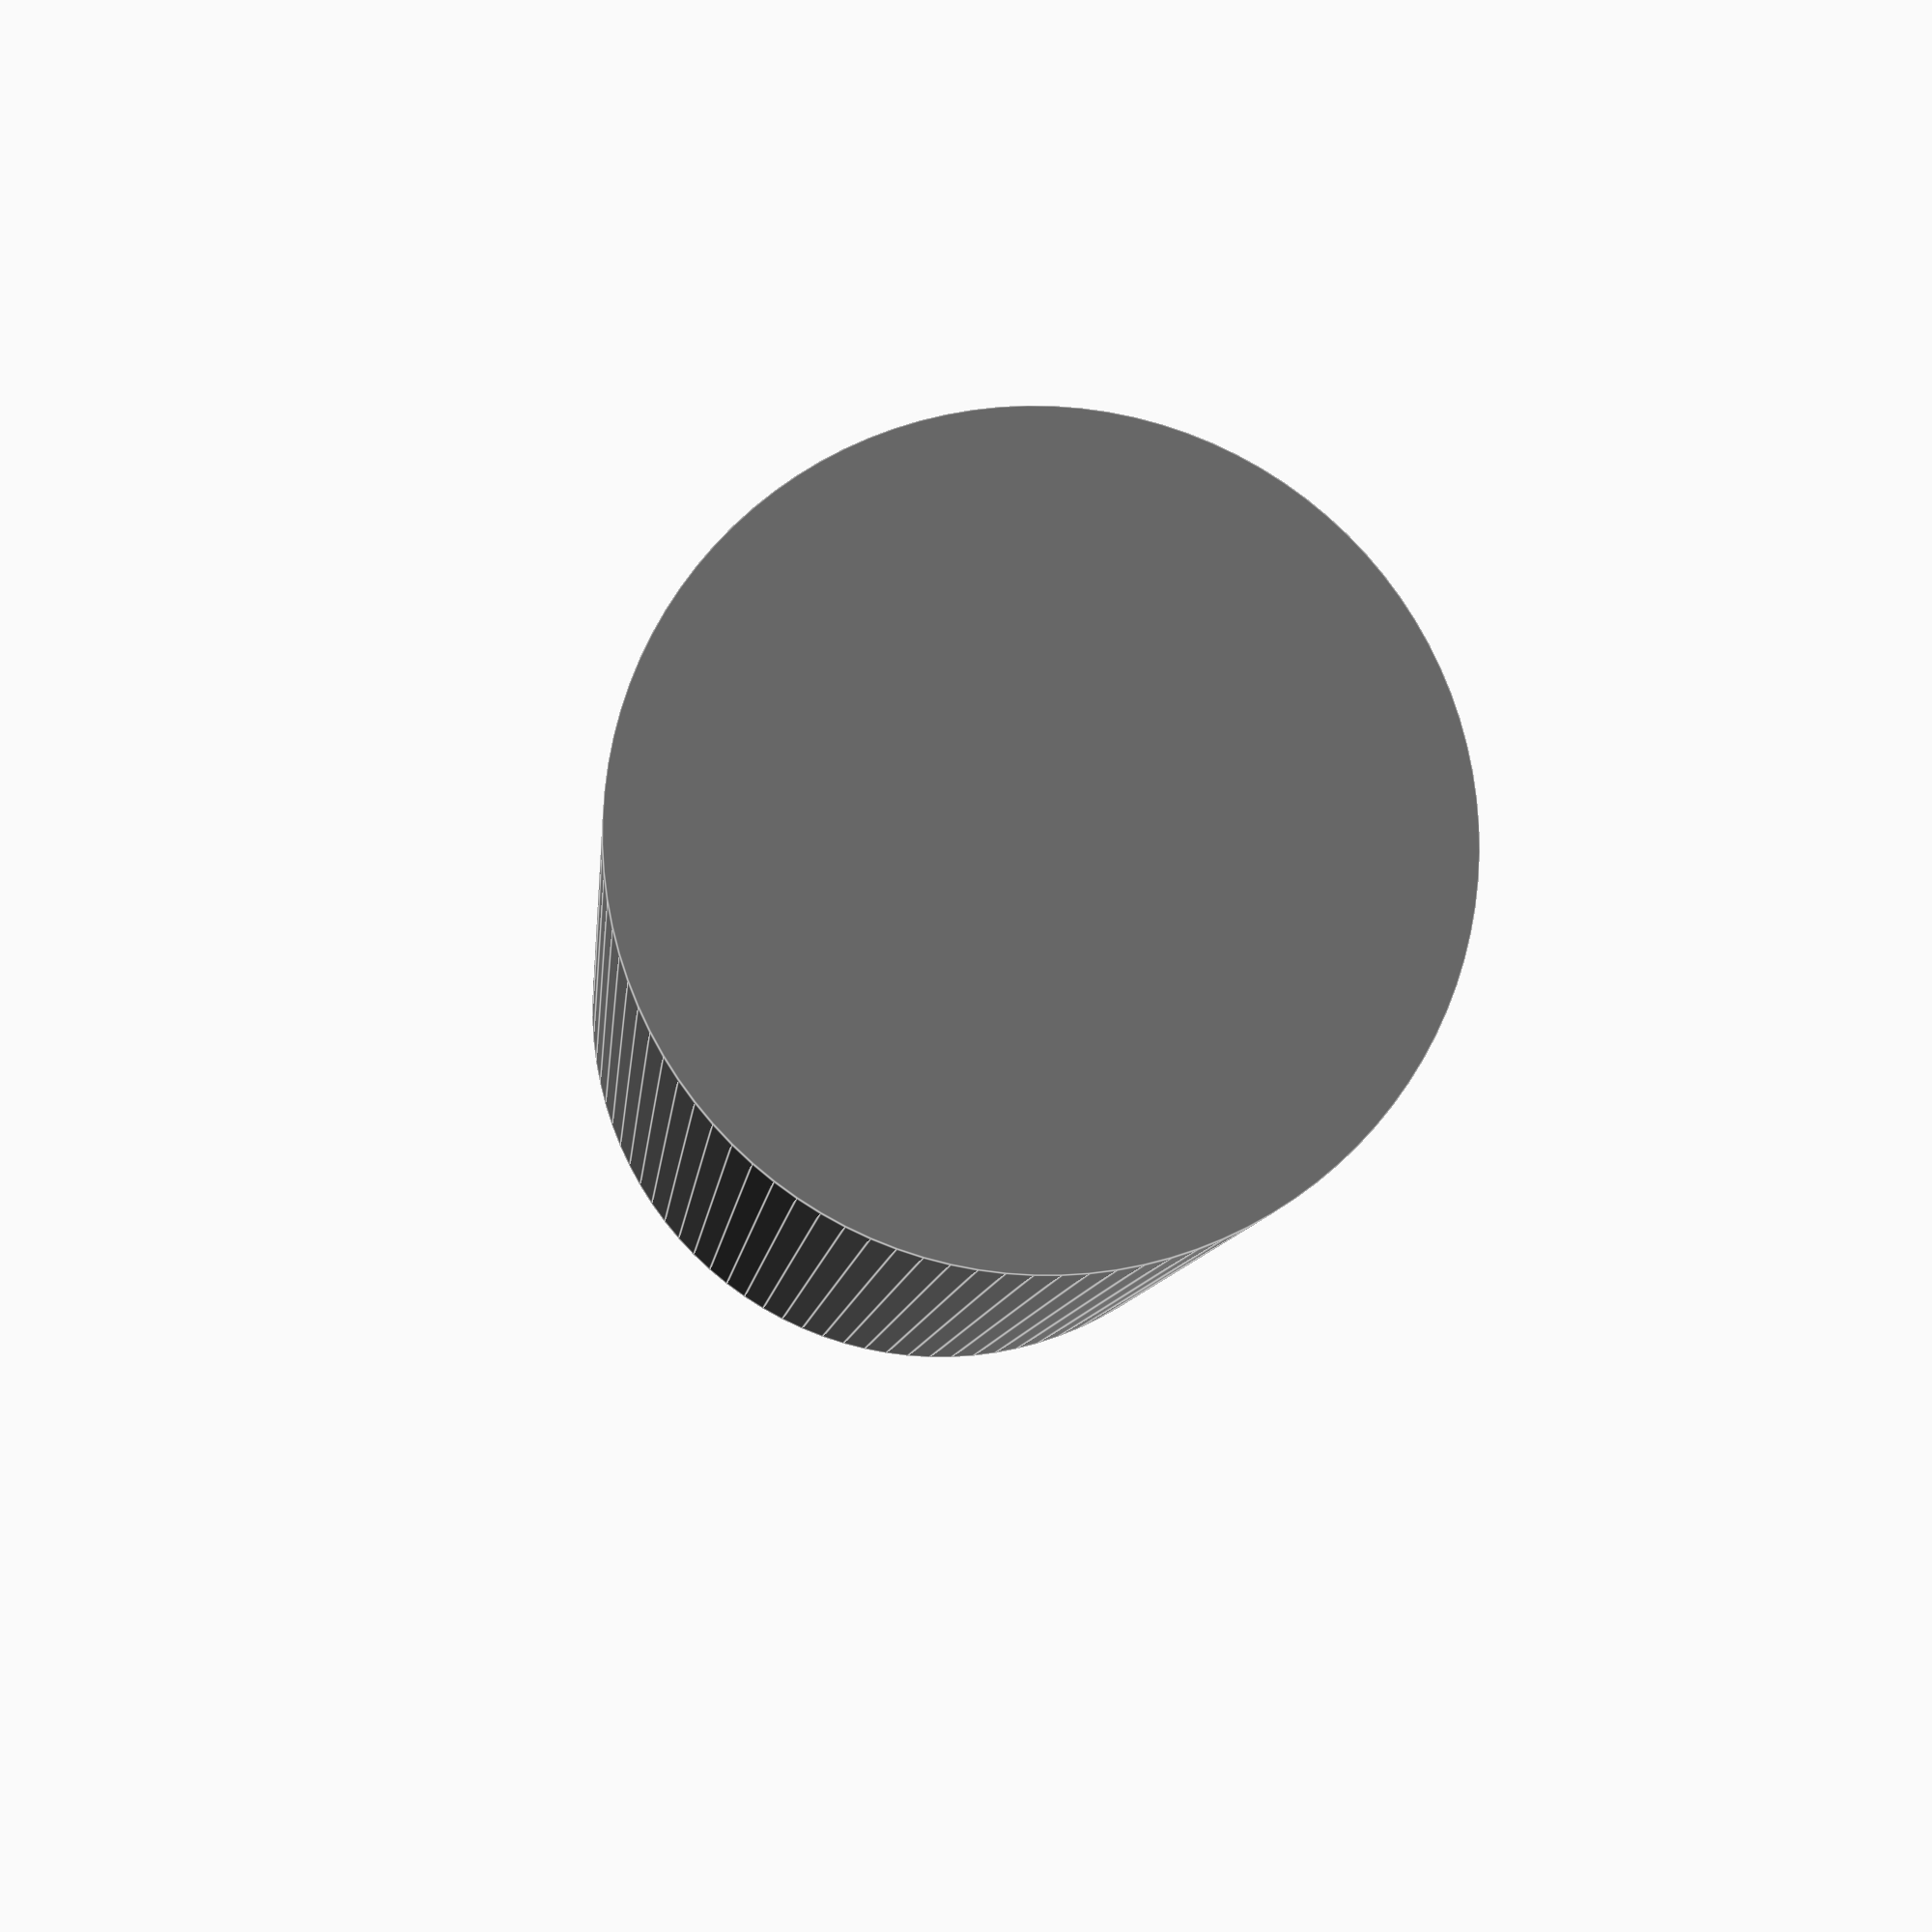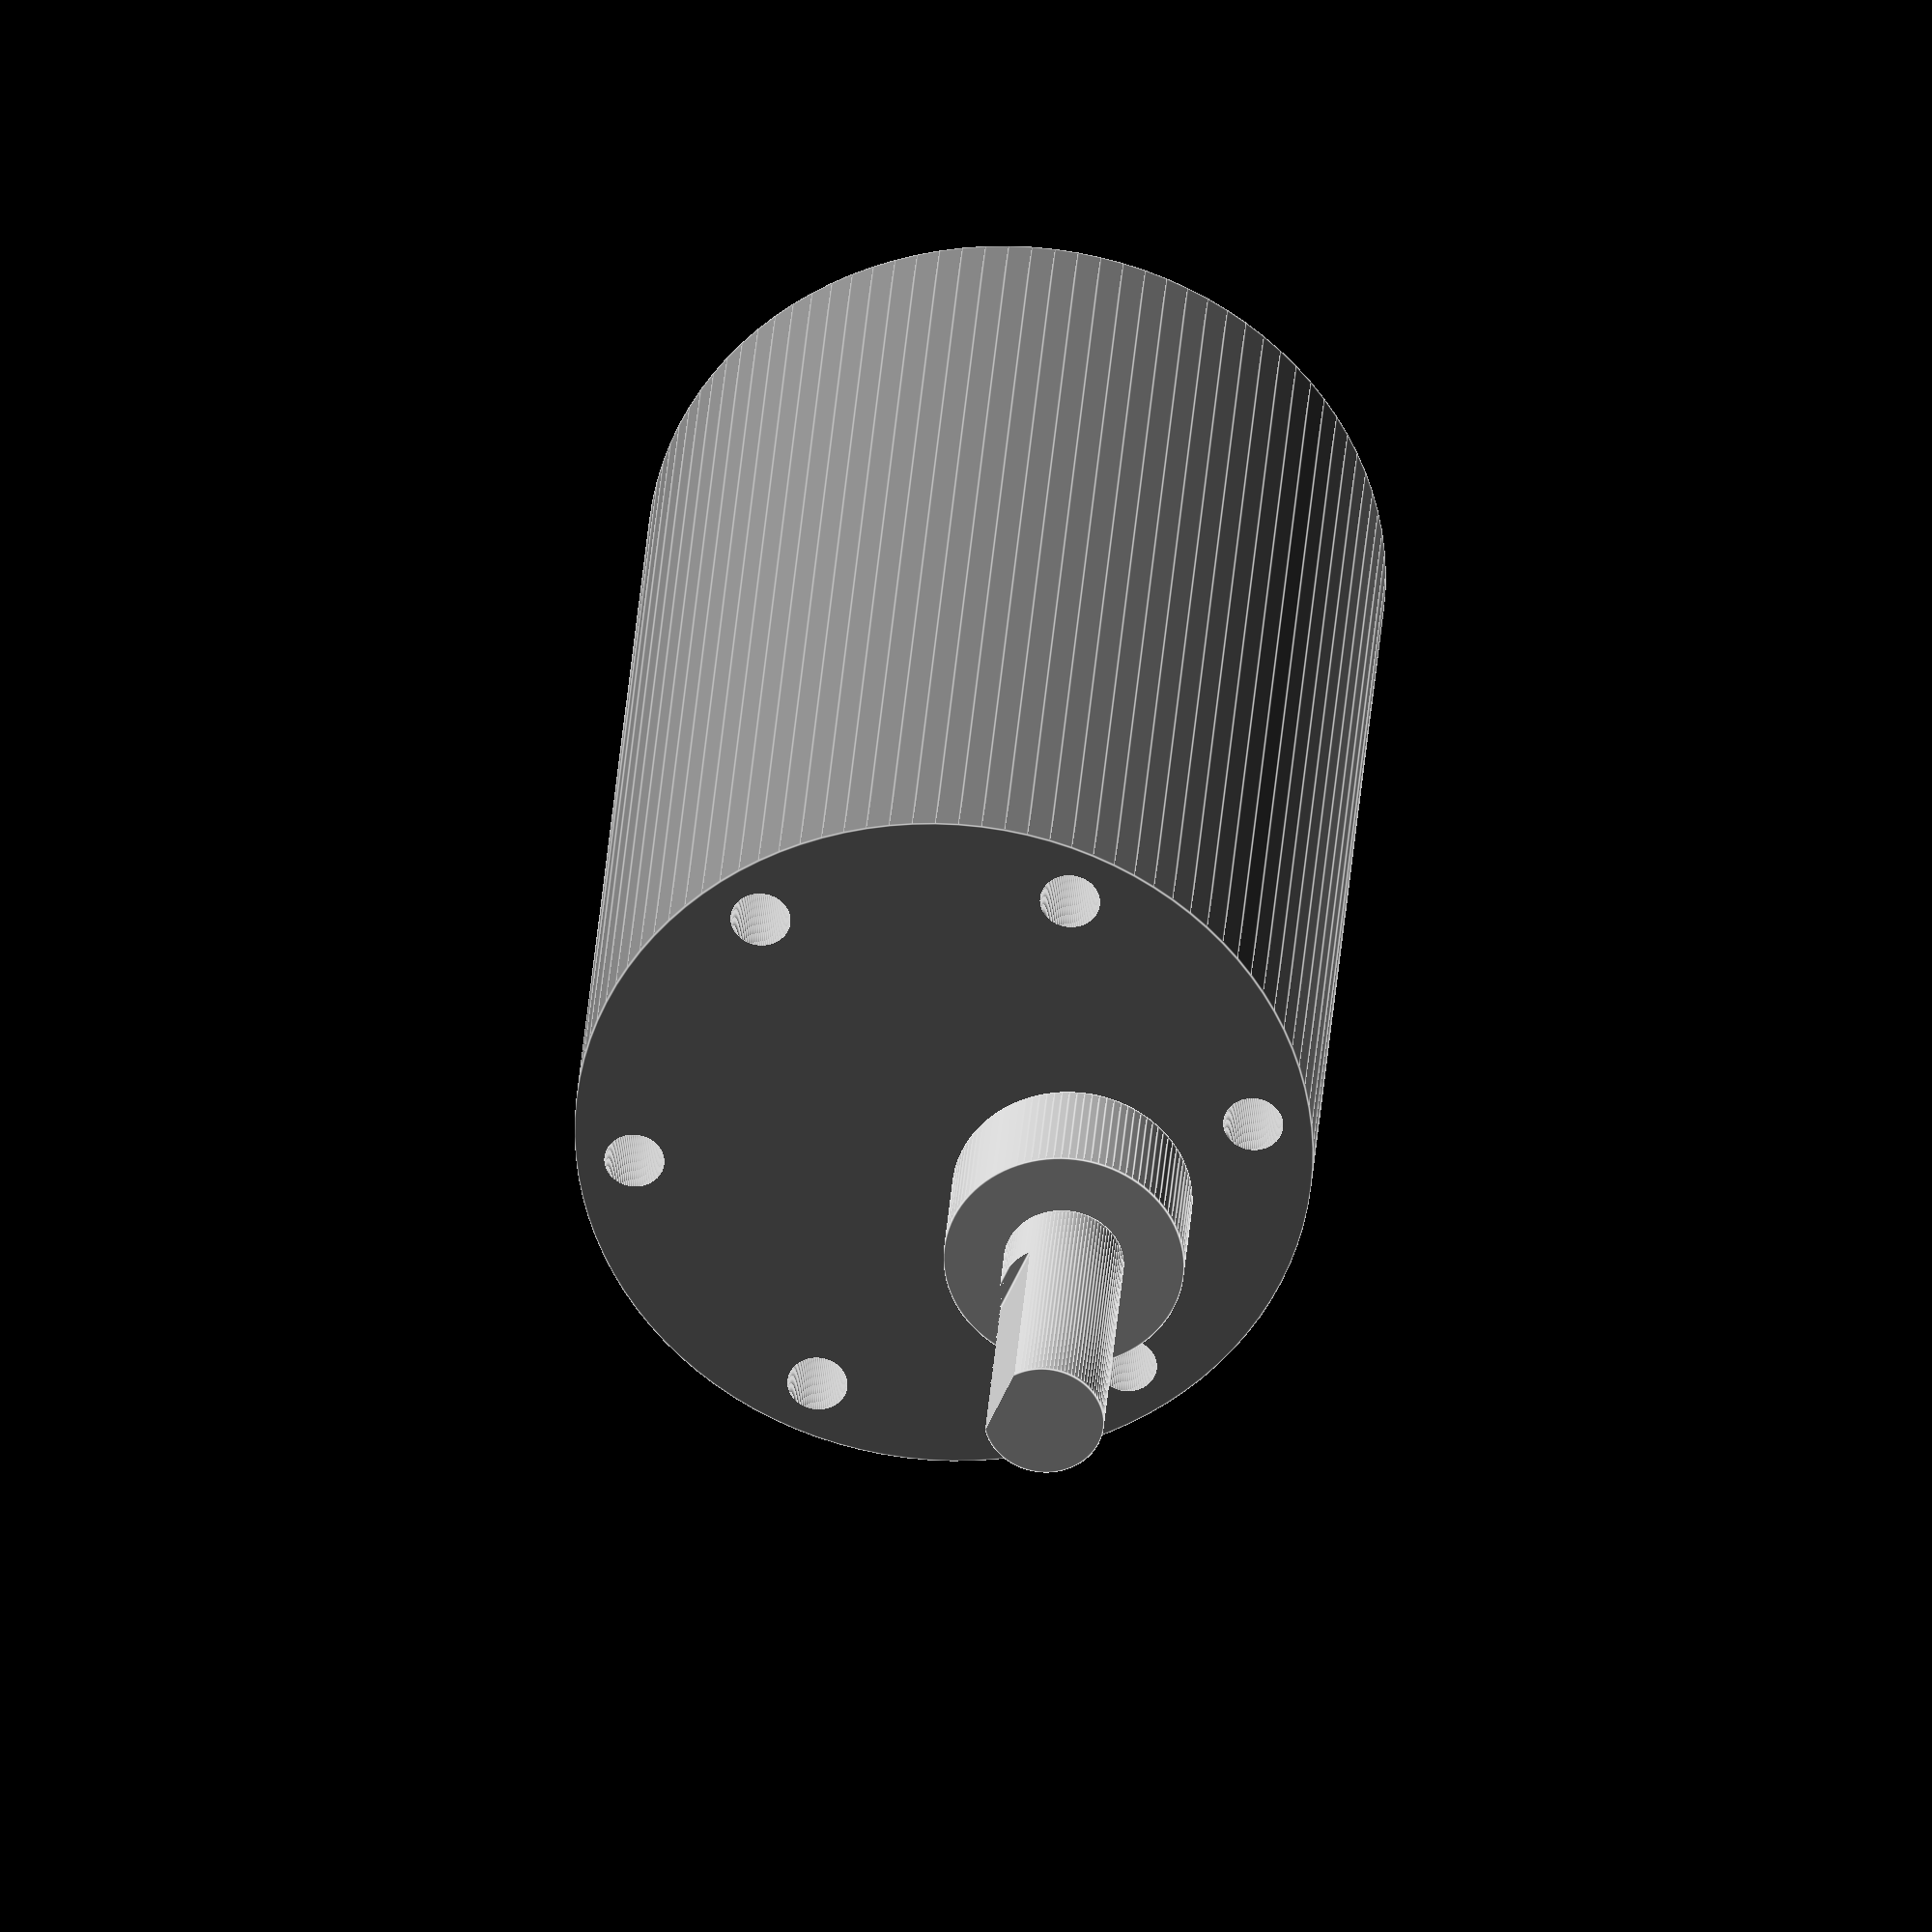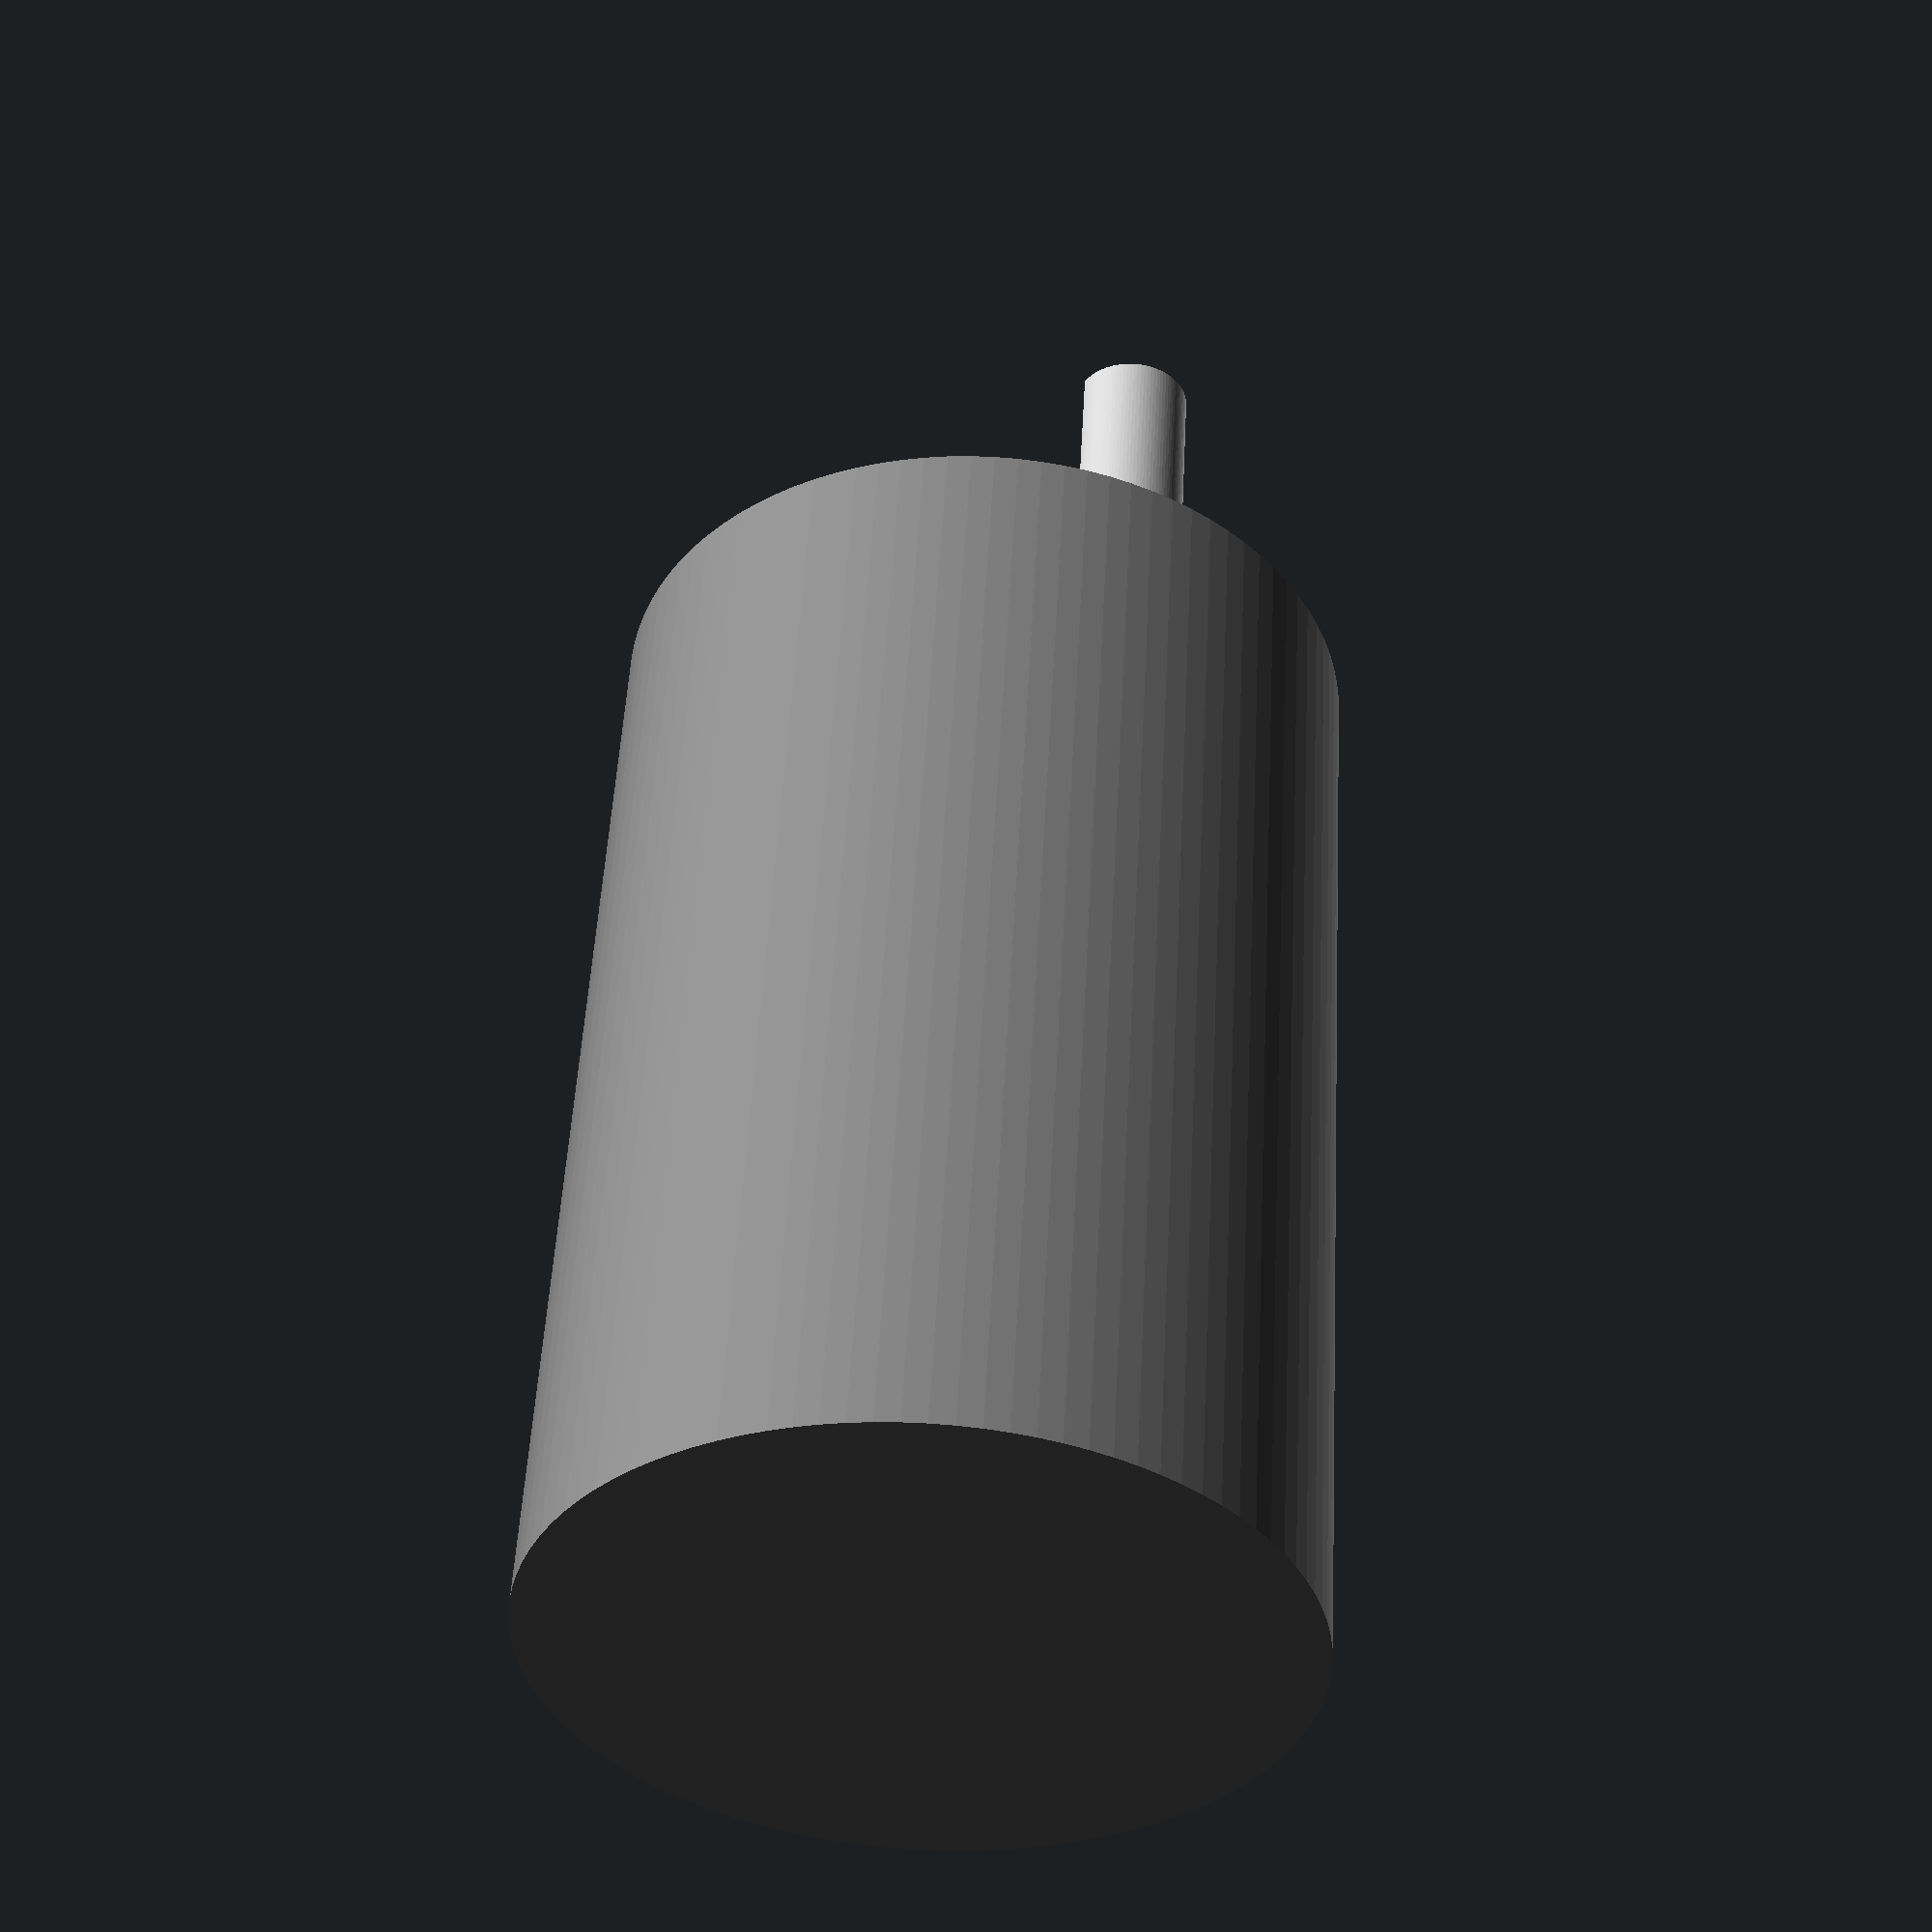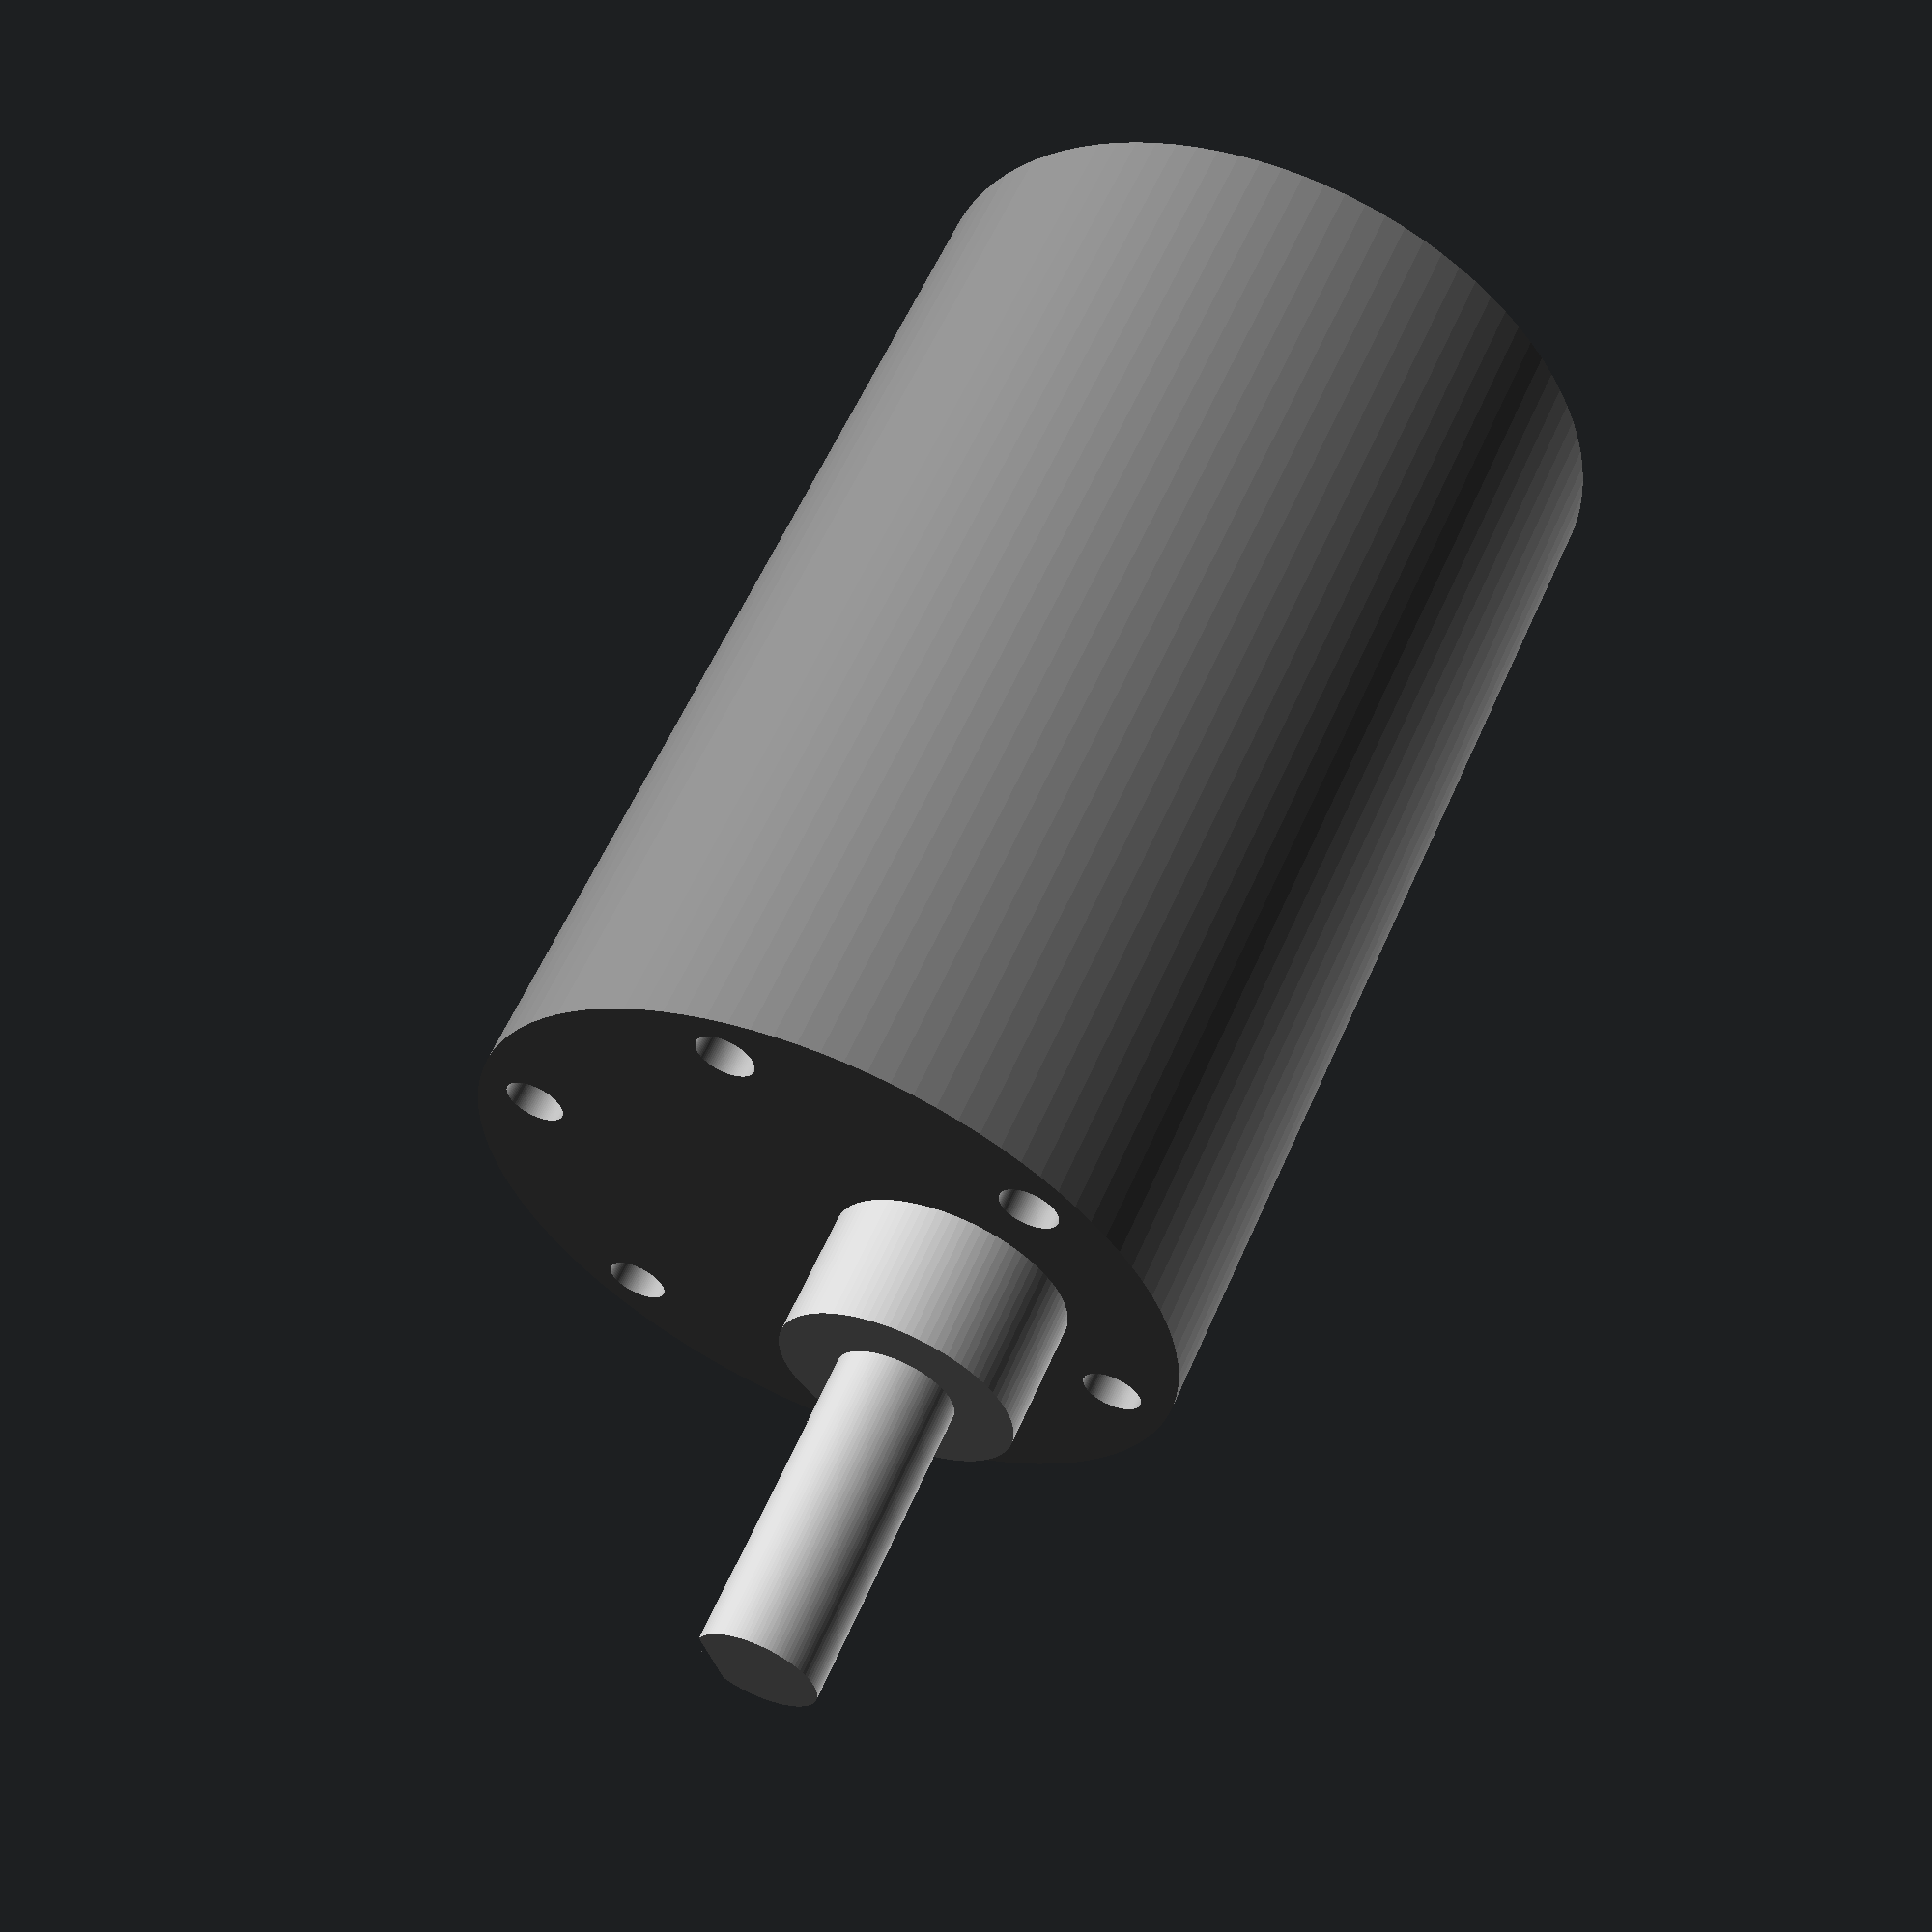
<openscad>
// 37D x 57L Gearmotor

$fn=100;

motorLength = 56.5;
motorRadius = 36.8 / 2;

gearmotor();

module gearmotor() {
	translate([0,0,motorRadius]){
		rotate([0,90,0]){
			difference() {
				// motor body
				color("Grey")
				cylinder(r=motorRadius, h=motorLength);
				// mounting holes
				translate([0,0,motorLength-10]) mounting_holes();
			}
			// drive shaft
			translate([7,0,motorLength]) drive_shaft();
		}
	}
}

module mounting_holes() {
	color("DarkGrey")
	for (i = [0:5]){
		rotate([0,0,30 + 60 * i]) {
			translate([15.5,0,0]){
				cylinder(r=1.5, h=12);
			}
		}
	}
}

module drive_shaft() {
	color("Silver")
	cylinder(r=6, h=6.5);
	translate([0,0,6.5]){
		color("Silver")

		difference(){
			cylinder(r=3, h=15.5);
			translate([-3,-4, 3.5])
				cube([0.6, 8, 13]);
		}	
	}
}
</openscad>
<views>
elev=205.4 azim=17.3 roll=95.0 proj=p view=edges
elev=67.6 azim=99.0 roll=65.8 proj=o view=edges
elev=190.7 azim=61.8 roll=83.6 proj=p view=solid
elev=159.2 azim=213.9 roll=61.4 proj=p view=wireframe
</views>
